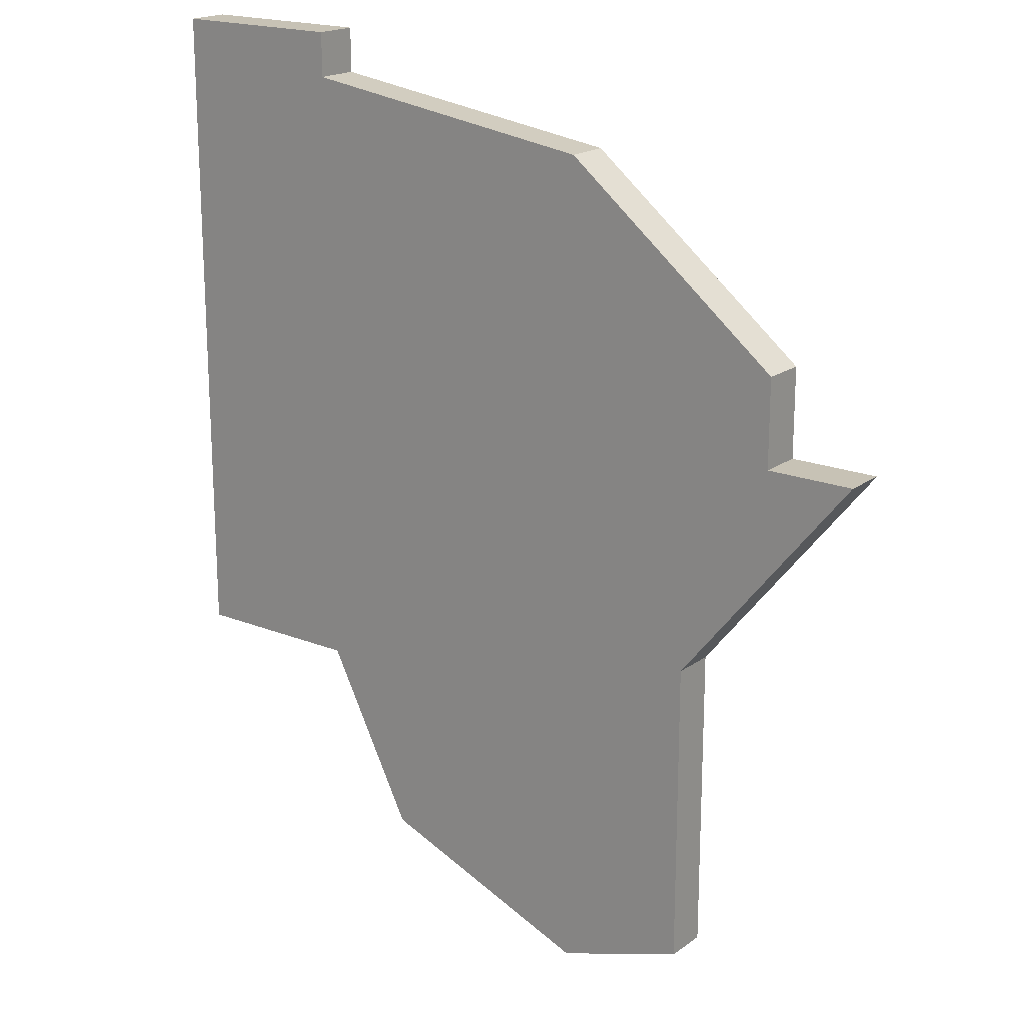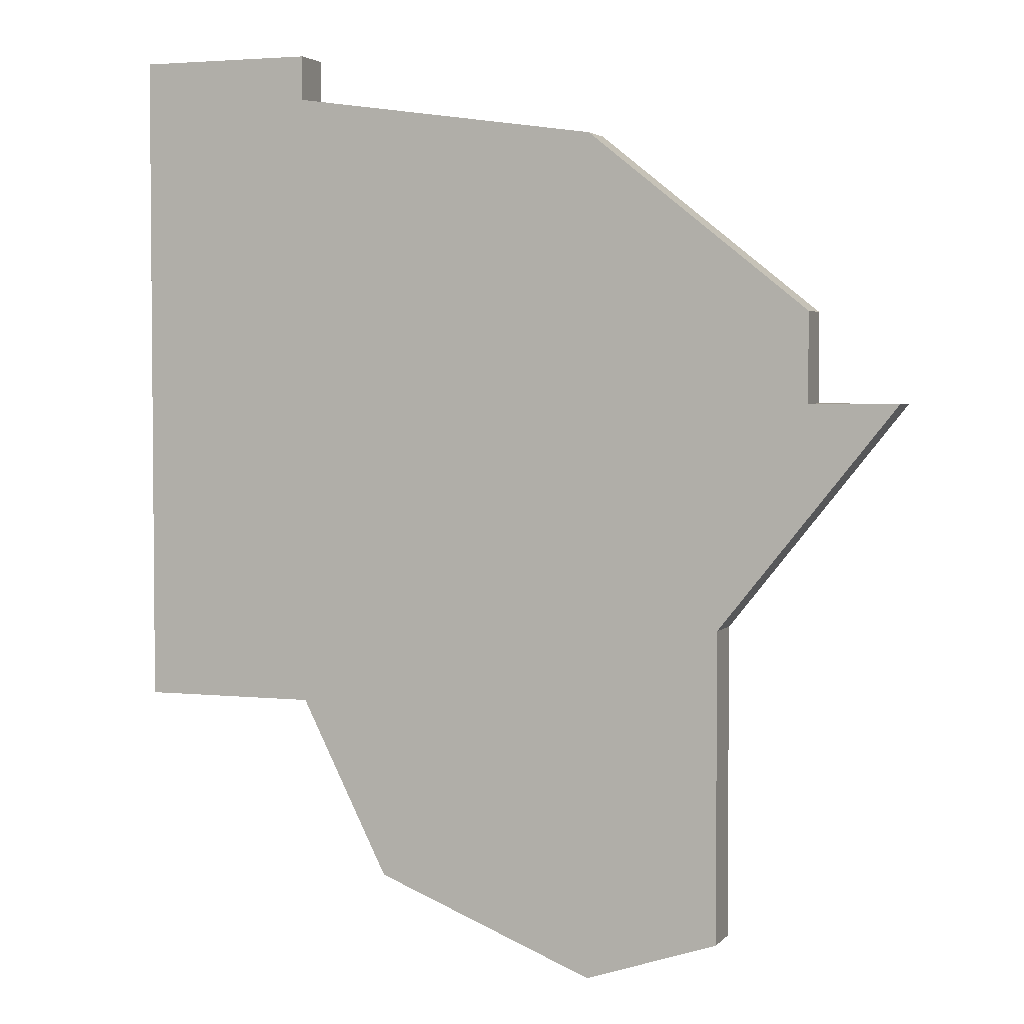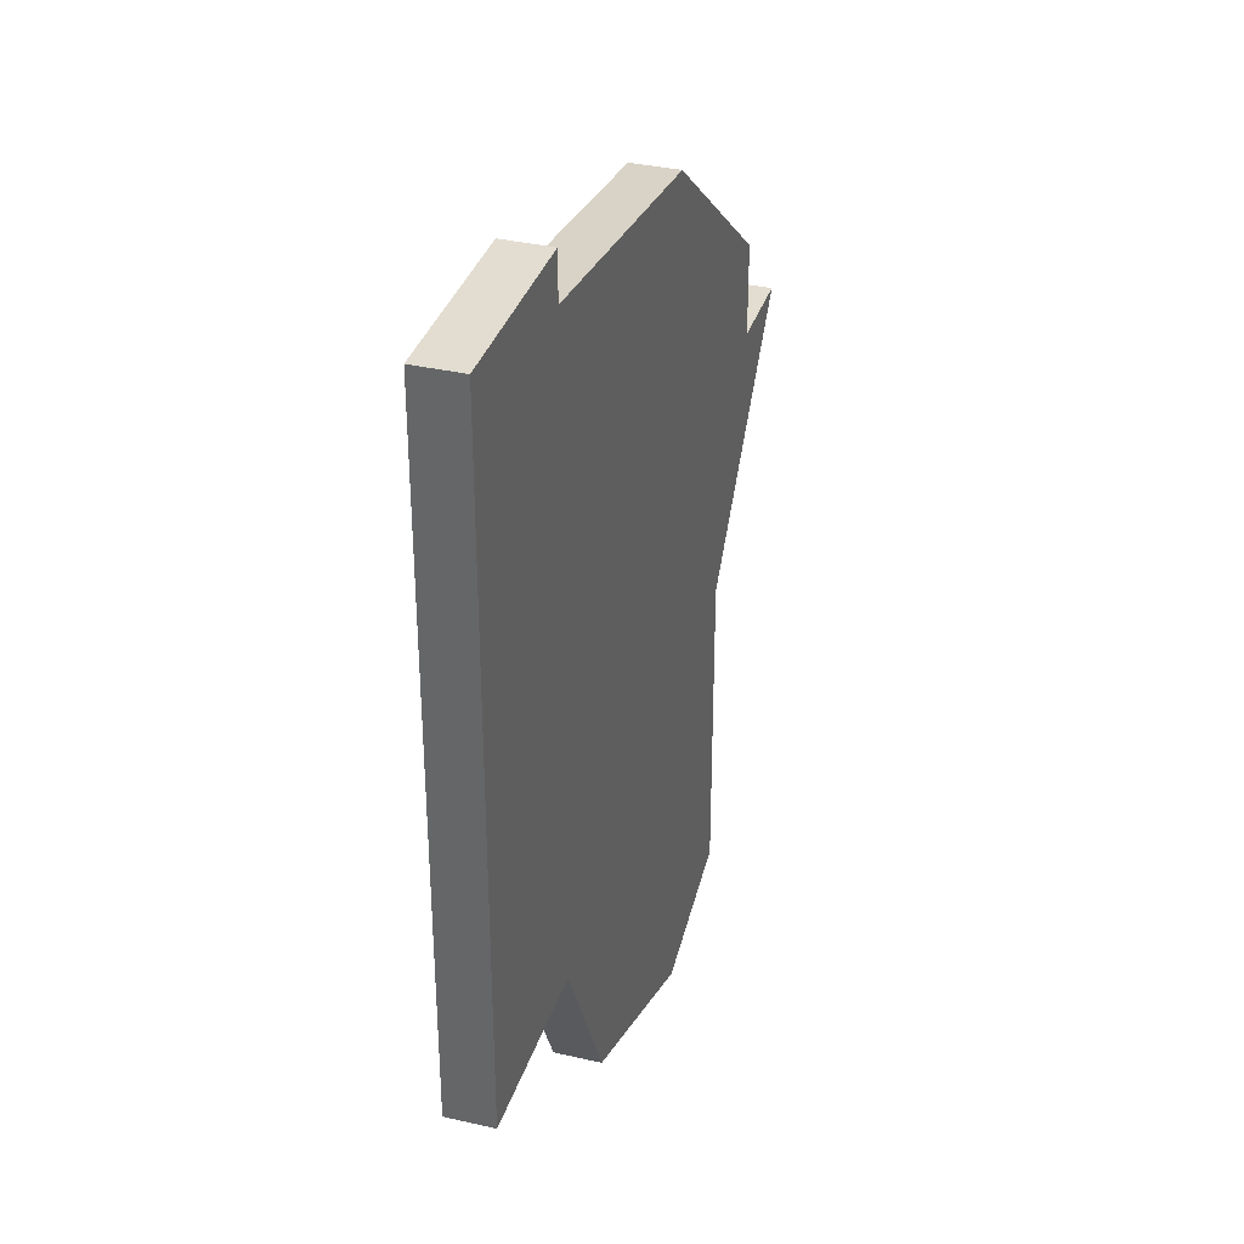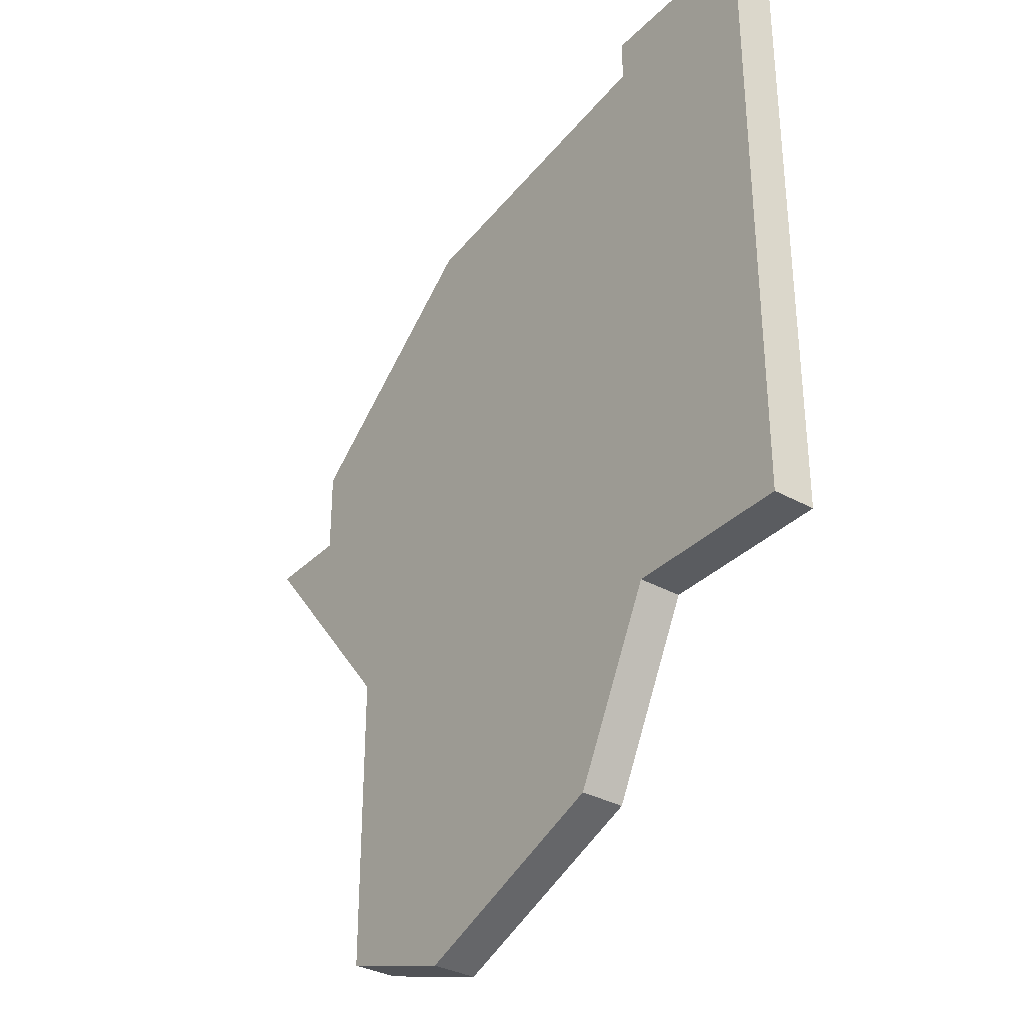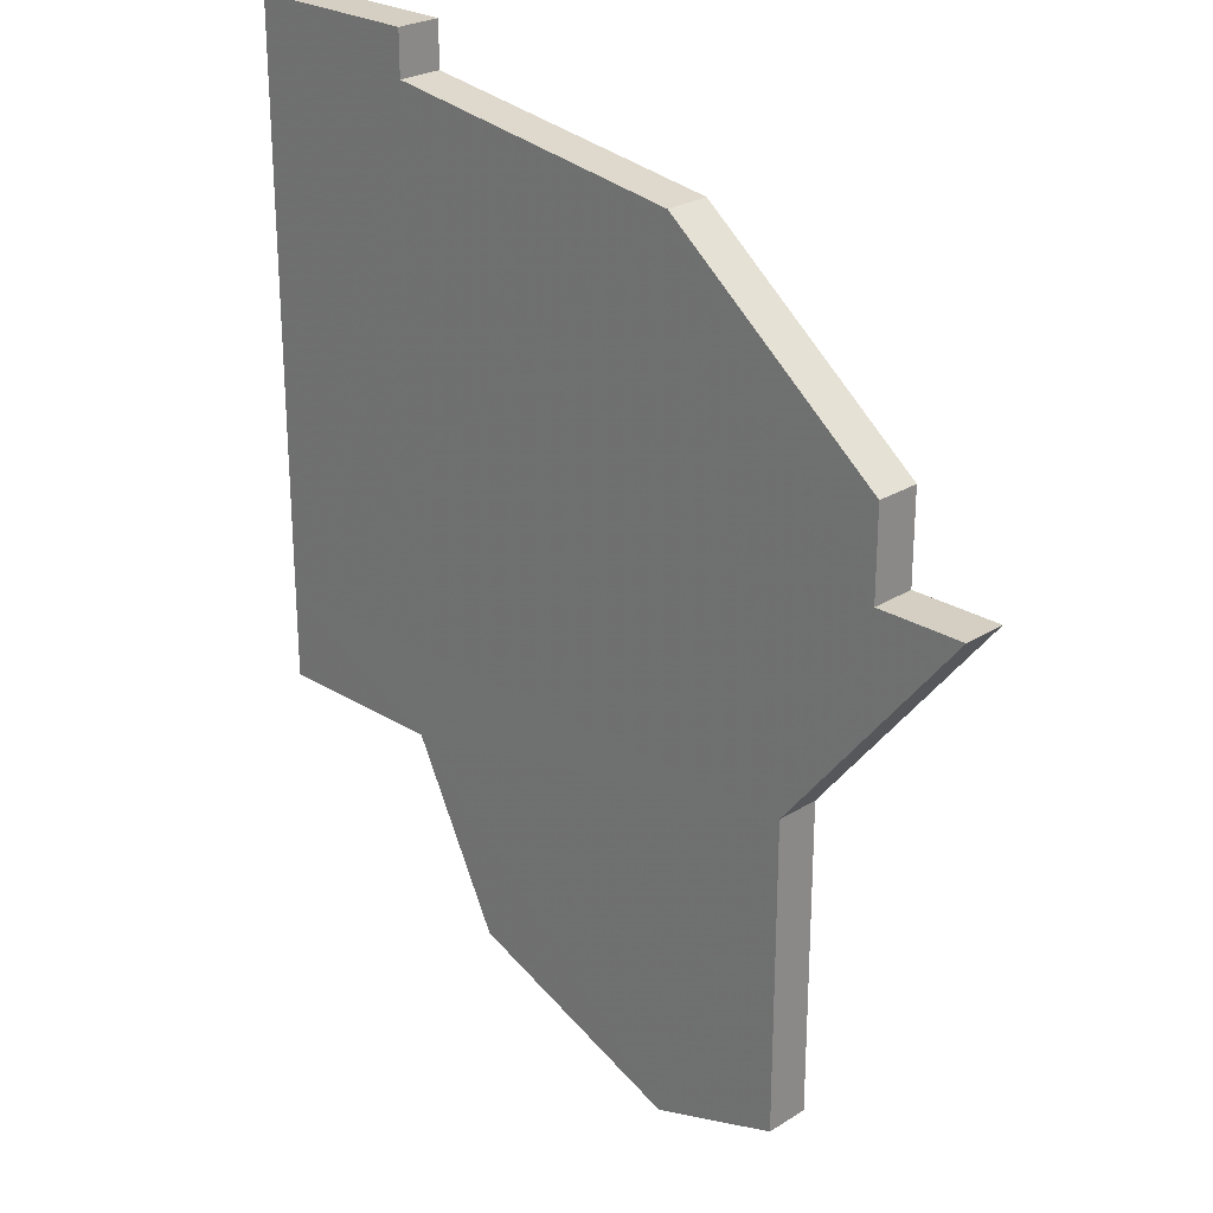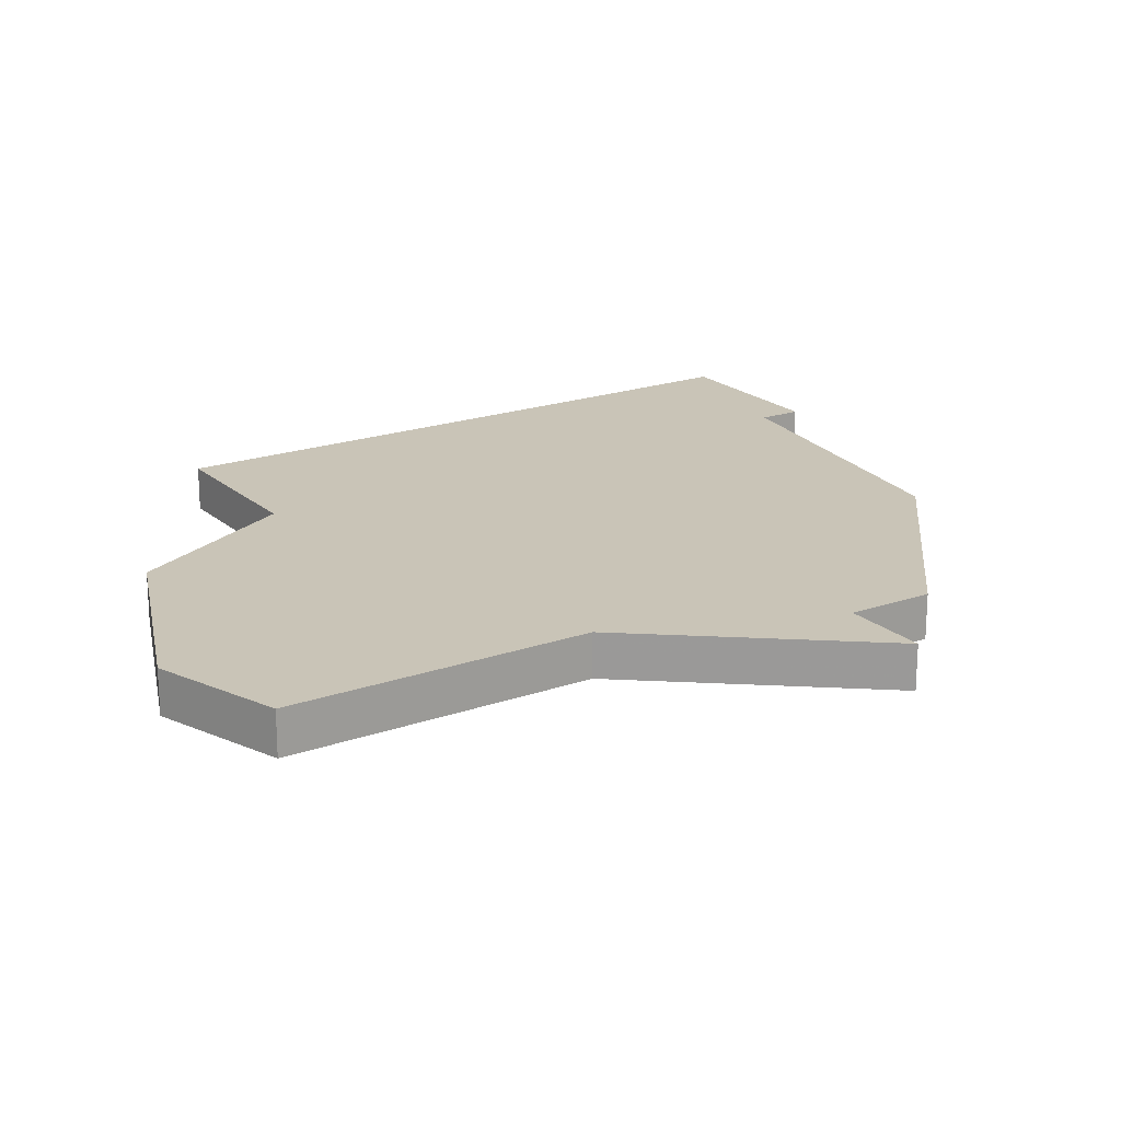
<metadata>
{"format":"obj","ext":"obj","renderer":"f3d","projection":"perspective","resolution":1024,"background":"white","views":[{"elev":19.0,"azim":37.1,"up":"+Y"},{"elev":3.2,"azim":20.4,"up":"+Y"},{"elev":35.3,"azim":-73.0,"up":"+Y"},{"elev":-33.7,"azim":-127.1,"up":"+Y"},{"elev":25.4,"azim":44.9,"up":"+Y"},{"elev":19.9,"azim":56.9,"up":"+Z"}]}
</metadata>
<code>
v 4016 -1247 0
v 4012 -1247 0
v 4012 -1260 0
v 4012 -1262 0
v 4016 -1262 0
v 4018 -1266 0
v 4023 -1268 0
v 4026 -1267 0
v 4026 -1260 0
v 4030 -1255 0
v 4028 -1255 0
v 4028 -1253 0
v 4023 -1249 0
v 4016 -1248 0
v 4016 -1247 1
v 4012 -1247 1
v 4012 -1260 1
v 4012 -1262 1
v 4016 -1262 1
v 4018 -1266 1
v 4023 -1268 1
v 4026 -1267 1
v 4026 -1260 1
v 4030 -1255 1
v 4028 -1255 1
v 4028 -1253 1
v 4023 -1249 1
v 4016 -1248 1
f 2 1 14
f 5 4 3
f 7 6 5
f 9 8 7
f 11 10 9
f 13 12 11
f 3 2 14
f 9 7 5
f 13 11 9
f 3 14 13
f 9 5 3
f 3 13 9
f 28 15 16
f 17 18 19
f 19 20 21
f 21 22 23
f 23 24 25
f 25 26 27
f 28 16 17
f 19 21 23
f 23 25 27
f 27 28 17
f 17 19 23
f 23 27 17
f 16 15 2
f 2 15 1
f 17 16 3
f 3 16 2
f 18 17 4
f 4 17 3
f 19 18 5
f 5 18 4
f 20 19 6
f 6 19 5
f 21 20 7
f 7 20 6
f 22 21 8
f 8 21 7
f 23 22 9
f 9 22 8
f 24 23 10
f 10 23 9
f 25 24 11
f 11 24 10
f 26 25 12
f 12 25 11
f 27 26 13
f 13 26 12
f 15 28 1
f 1 28 14
f 28 27 14
f 14 27 13

</code>
